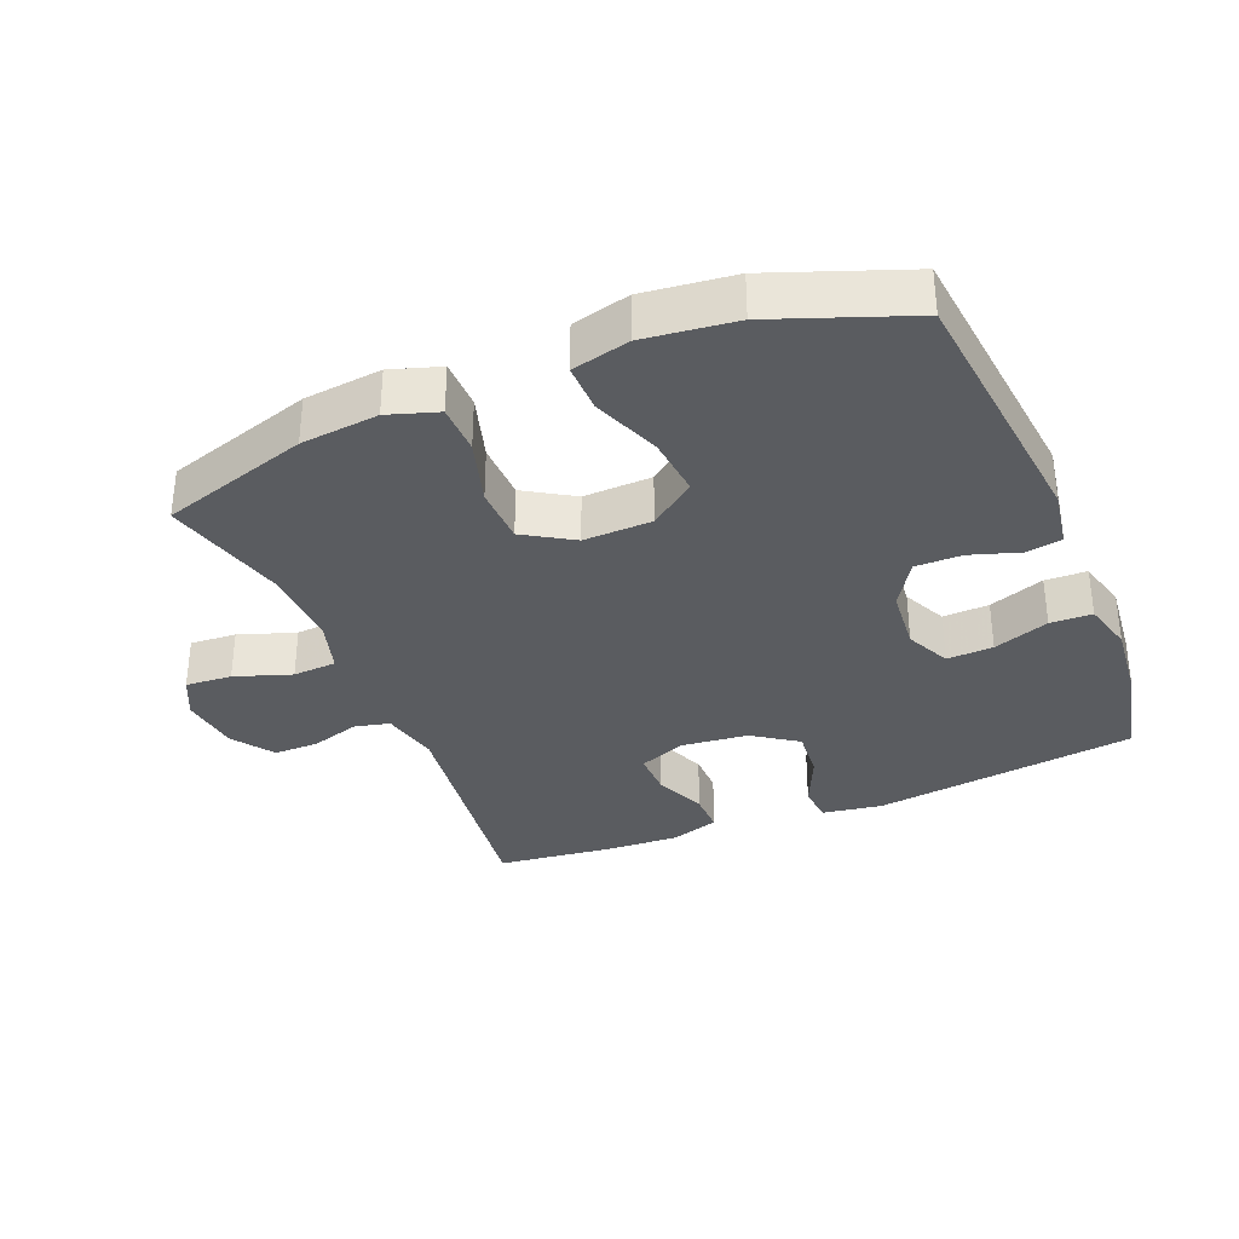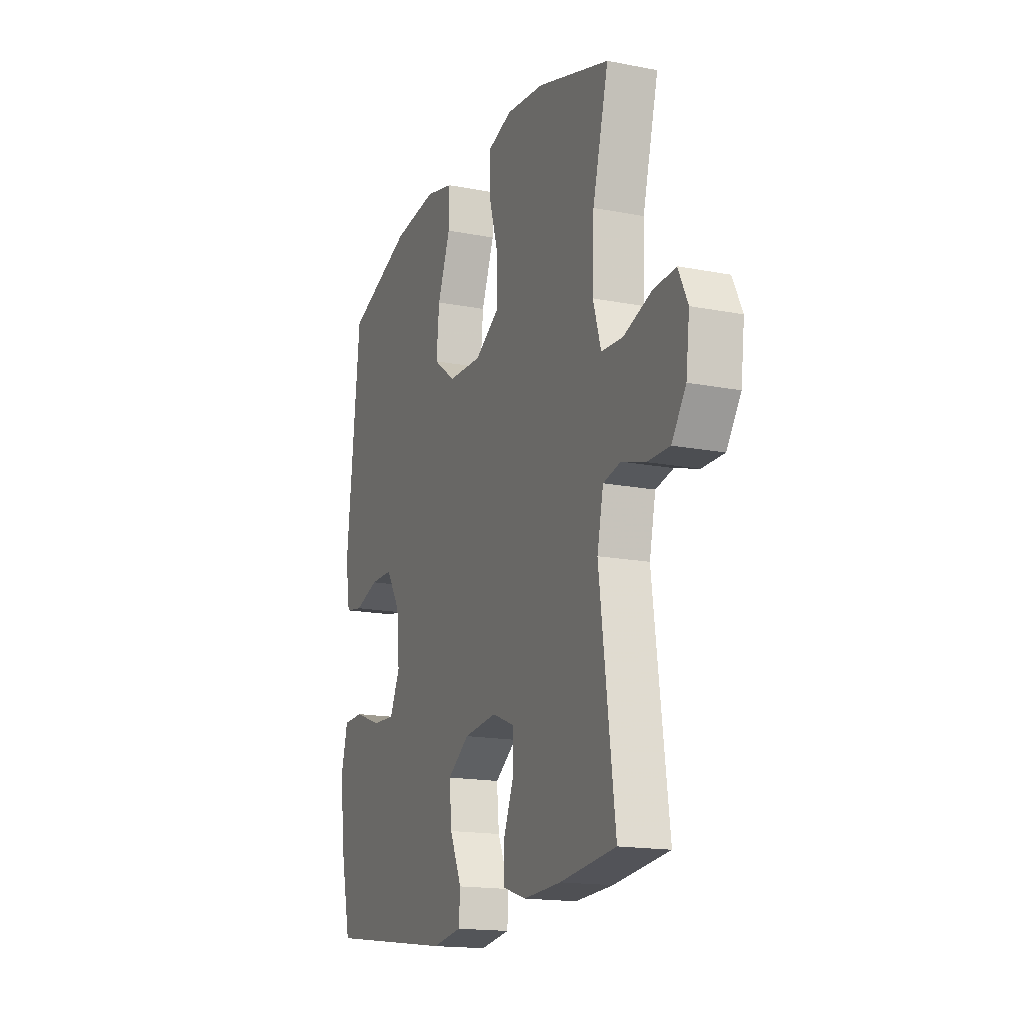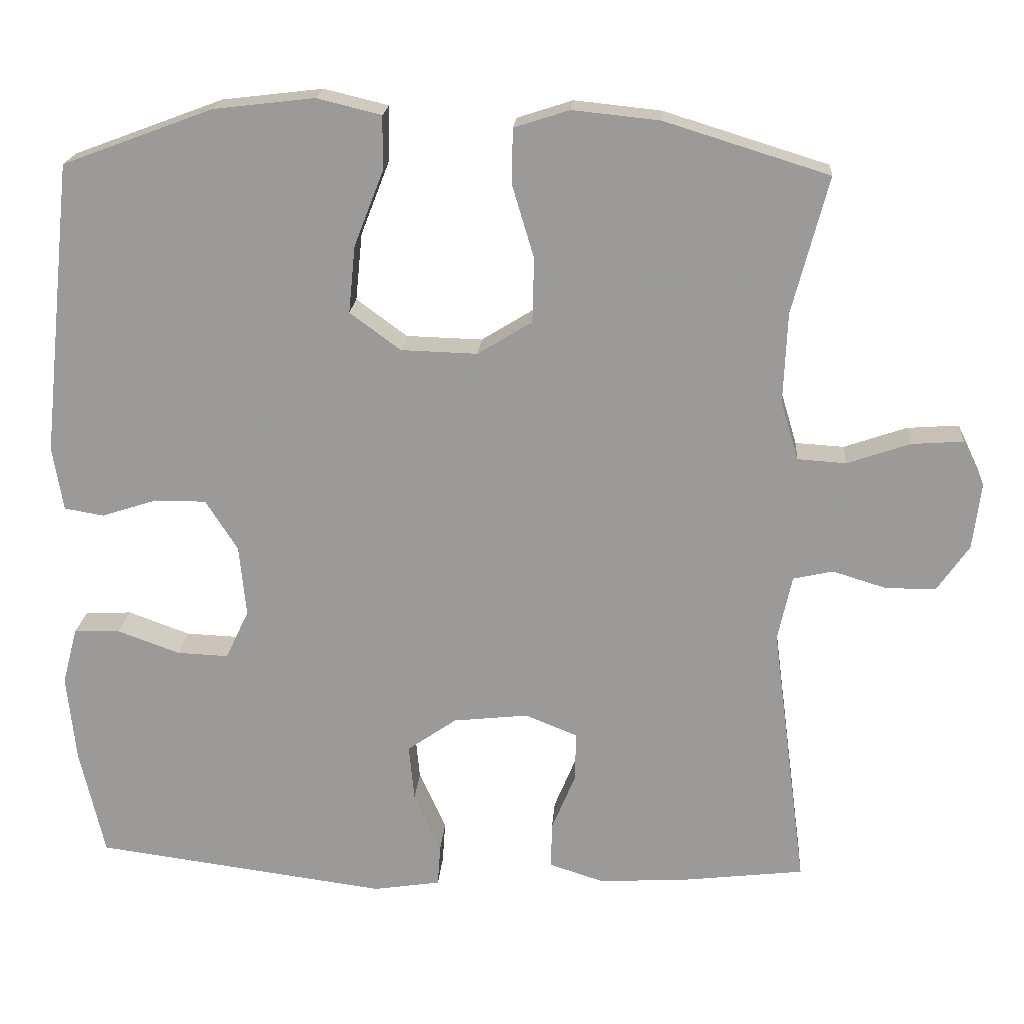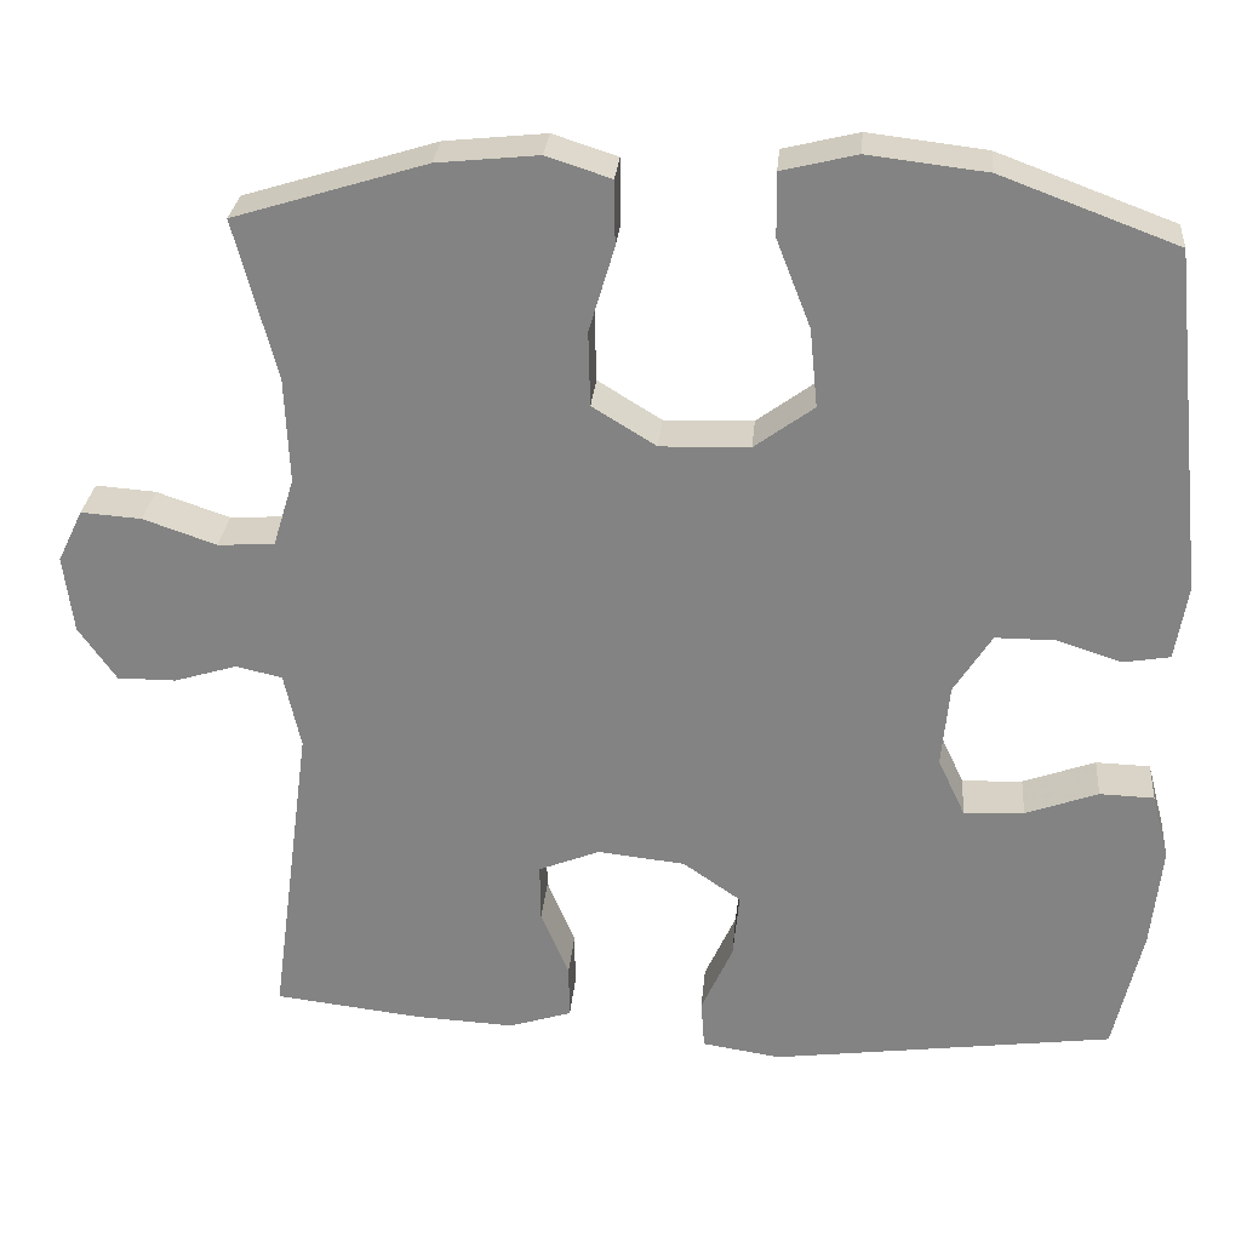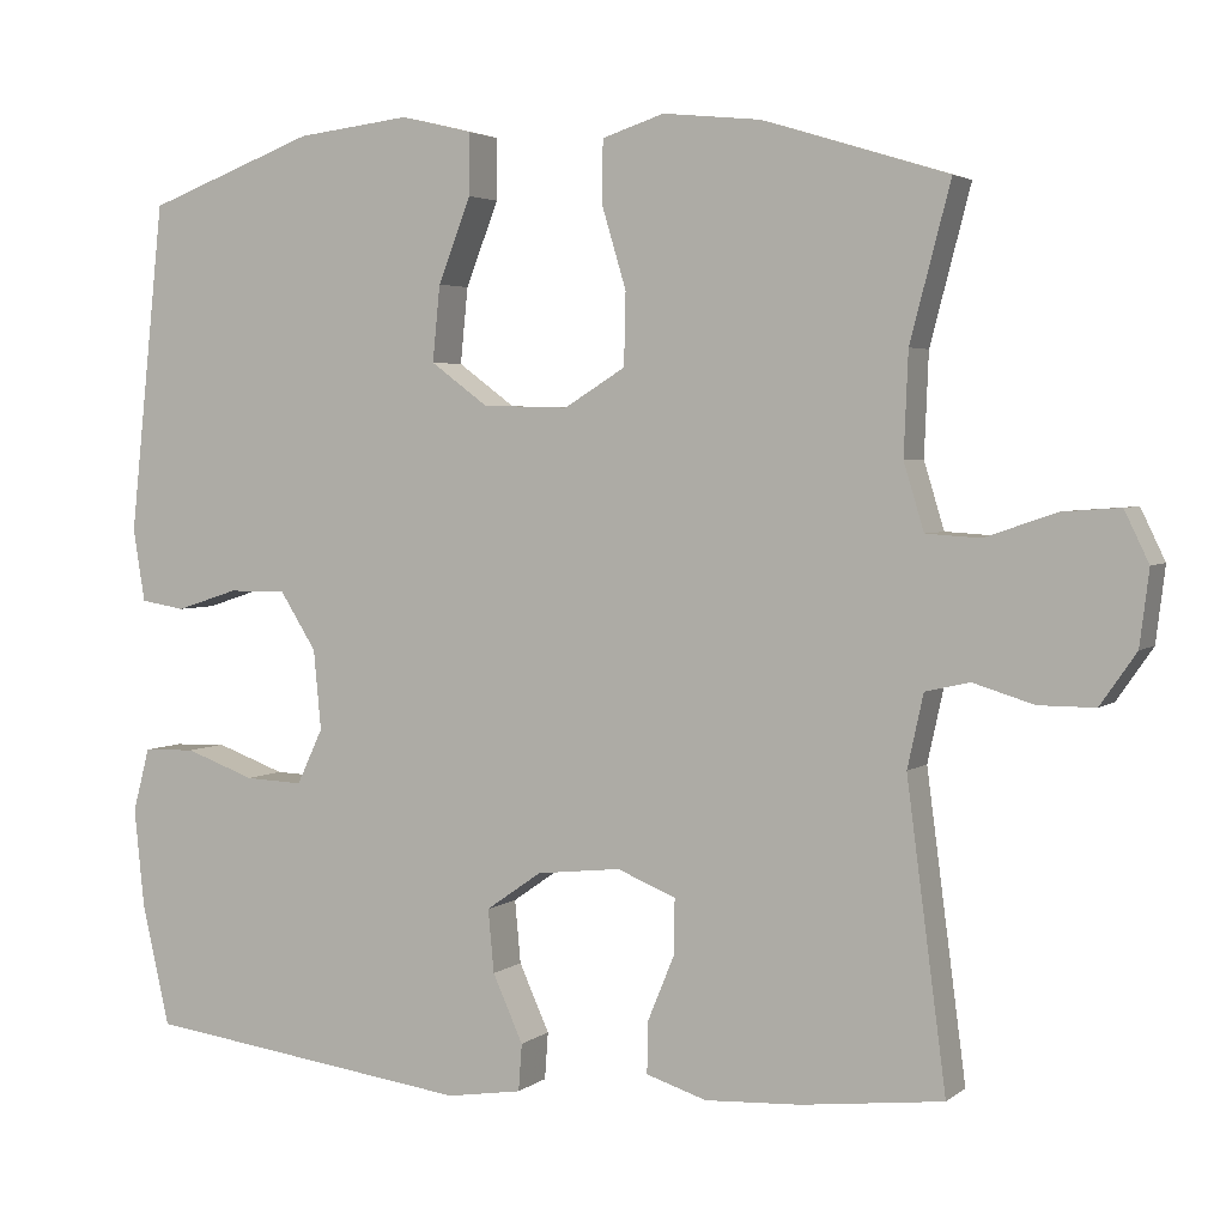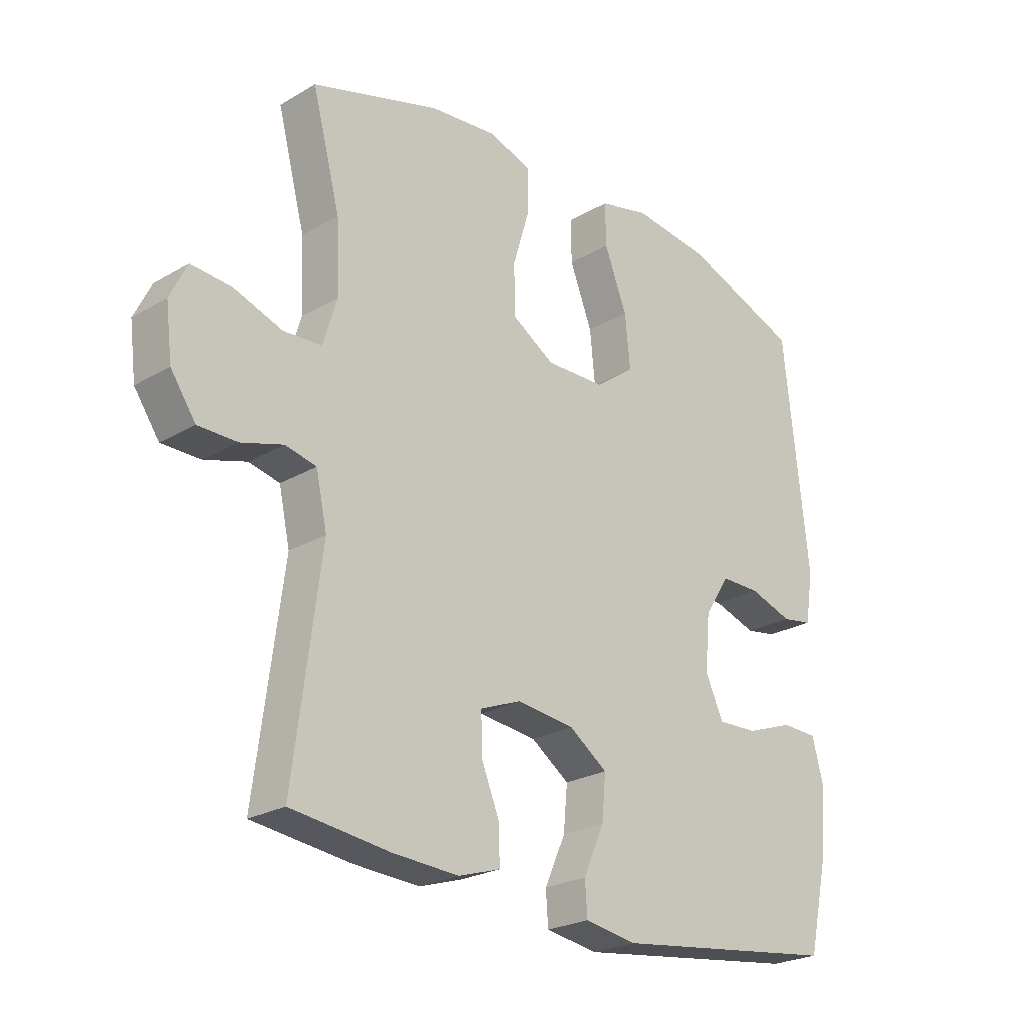
<metadata>
{"format":"obj","ext":"obj","renderer":"f3d","projection":"perspective","resolution":1024,"background":"white","views":[{"elev":-33.9,"azim":22.4,"up":"+Y"},{"elev":-16.5,"azim":-111.8,"up":"+Z"},{"elev":19.8,"azim":-175.8,"up":"+Z"},{"elev":28.2,"azim":5.0,"up":"+Z"},{"elev":3.5,"azim":-155.5,"up":"+Z"},{"elev":-24.2,"azim":-45.9,"up":"+Z"}]}
</metadata>
<code>
v -0.5 0.07 0.5
v -0.28 0.07 0.568
v -0.164 0.07 0.58
v -0.09 0.07 0.556
v -0.089 0.07 0.482
v -0.118 0.07 0.385
v -0.116 0.07 0.299
v -0.043 0.07 0.254
v 0.059 0.07 0.257
v 0.127 0.07 0.307
v 0.118 0.07 0.397
v 0.079 0.07 0.497
v 0.078 0.07 0.57
v 0.164 0.07 0.591
v 0.299 0.07 0.575
v 0.5 0.07 0.5
v 0.542 0.07 0.107
v 0.528 0.07 0.021
v 0.475 0.07 0.012
v 0.401 0.07 0.036
v 0.332 0.07 0.036
v 0.289 0.07 -0.032
v 0.28 0.07 -0.127
v 0.311 0.07 -0.193
v 0.38 0.07 -0.19
v 0.463 0.07 -0.16
v 0.525 0.07 -0.162
v 0.545 0.07 -0.238
v 0.533 0.07 -0.355
v 0.5 0.07 -0.5
v 0.108 0.07 -0.552
v 0.018 0.07 -0.538
v 0.014 0.07 -0.482
v 0.05 0.07 -0.402
v 0.057 0.07 -0.327
v -0.009 0.07 -0.281
v -0.109 0.07 -0.27
v -0.179 0.07 -0.298
v -0.178 0.07 -0.364
v -0.146 0.07 -0.442
v -0.145 0.07 -0.503
v -0.217 0.07 -0.526
v -0.331 0.07 -0.52
v -0.5 0.07 -0.5
v -0.453 0.07 -0.141
v -0.472 0.07 -0.054
v -0.525 0.07 -0.042
v -0.597 0.07 -0.064
v -0.664 0.07 -0.064
v -0.707 0.07 -0.002
v -0.718 0.07 0.087
v -0.689 0.07 0.147
v -0.62 0.07 0.142
v -0.536 0.07 0.113
v -0.471 0.07 0.117
v -0.447 0.07 0.196
v -0.452 0.07 0.317
v -0.5 0 0.5
v -0.28 0 0.568
v -0.164 0 0.58
v -0.09 0 0.556
v -0.089 0 0.482
v -0.118 0 0.385
v -0.116 0 0.299
v -0.043 0 0.254
v 0.059 0 0.257
v 0.127 0 0.307
v 0.118 0 0.397
v 0.079 0 0.497
v 0.078 0 0.57
v 0.164 0 0.591
v 0.299 0 0.575
v 0.5 0 0.5
v 0.542 0 0.107
v 0.528 0 0.021
v 0.475 0 0.012
v 0.401 0 0.036
v 0.332 0 0.036
v 0.289 0 -0.032
v 0.28 0 -0.127
v 0.311 0 -0.193
v 0.38 0 -0.19
v 0.463 0 -0.16
v 0.525 0 -0.162
v 0.545 0 -0.238
v 0.533 0 -0.355
v 0.5 0 -0.5
v 0.108 0 -0.552
v 0.018 0 -0.538
v 0.014 0 -0.482
v 0.05 0 -0.402
v 0.057 0 -0.327
v -0.009 0 -0.281
v -0.109 0 -0.27
v -0.179 0 -0.298
v -0.178 0 -0.364
v -0.146 0 -0.442
v -0.145 0 -0.503
v -0.217 0 -0.526
v -0.331 0 -0.52
v -0.5 0 -0.5
v -0.453 0 -0.141
v -0.472 0 -0.054
v -0.525 0 -0.042
v -0.597 0 -0.064
v -0.664 0 -0.064
v -0.707 0 -0.002
v -0.718 0 0.087
v -0.689 0 0.147
v -0.62 0 0.142
v -0.536 0 0.113
v -0.471 0 0.117
v -0.447 0 0.196
v -0.452 0 0.317
f 51 52 53 54
f 51 54 55
f 50 51 55
f 47 48 49 50
f 47 50 55
f 46 47 55
f 45 46 55 56
f 43 44 45
f 42 43 45 56
f 39 40 41 42
f 38 39 42 56
f 31 32 33 34
f 31 34 35
f 30 31 35
f 29 30 35 36
f 25 26 27 28
f 24 25 28 29
f 17 18 19 20
f 17 20 21
f 16 17 21
f 15 16 21 22
f 11 12 13 14
f 10 11 14 15
f 3 4 5 6
f 3 6 7
f 57 1 2 3
f 57 3 7
f 37 38 56 57
f 36 37 57 7
f 24 29 36
f 23 24 36 7
f 10 15 22 23
f 9 10 23
f 8 9 23
f 7 8 23
f 111 110 109 108
f 112 111 108
f 112 108 107
f 107 106 105 104
f 112 107 104
f 112 104 103
f 113 112 103 102
f 102 101 100
f 113 102 100 99
f 99 98 97 96
f 113 99 96 95
f 91 90 89 88
f 92 91 88
f 92 88 87
f 93 92 87 86
f 85 84 83 82
f 86 85 82 81
f 77 76 75 74
f 78 77 74
f 78 74 73
f 79 78 73 72
f 71 70 69 68
f 72 71 68 67
f 63 62 61 60
f 64 63 60
f 60 59 58 114
f 64 60 114
f 114 113 95 94
f 64 114 94 93
f 93 86 81
f 64 93 81 80
f 80 79 72 67
f 80 67 66
f 80 66 65
f 80 65 64
f 1 58 59 2
f 2 59 60 3
f 3 60 61 4
f 4 61 62 5
f 5 62 63 6
f 6 63 64 7
f 7 64 65 8
f 8 65 66 9
f 9 66 67 10
f 10 67 68 11
f 11 68 69 12
f 12 69 70 13
f 13 70 71 14
f 14 71 72 15
f 15 72 73 16
f 16 73 74 17
f 17 74 75 18
f 18 75 76 19
f 19 76 77 20
f 20 77 78 21
f 21 78 79 22
f 22 79 80 23
f 23 80 81 24
f 24 81 82 25
f 25 82 83 26
f 26 83 84 27
f 27 84 85 28
f 28 85 86 29
f 29 86 87 30
f 30 87 88 31
f 31 88 89 32
f 32 89 90 33
f 33 90 91 34
f 34 91 92 35
f 35 92 93 36
f 36 93 94 37
f 37 94 95 38
f 38 95 96 39
f 39 96 97 40
f 40 97 98 41
f 41 98 99 42
f 42 99 100 43
f 43 100 101 44
f 44 101 102 45
f 45 102 103 46
f 46 103 104 47
f 47 104 105 48
f 48 105 106 49
f 49 106 107 50
f 50 107 108 51
f 51 108 109 52
f 52 109 110 53
f 53 110 111 54
f 54 111 112 55
f 55 112 113 56
f 56 113 114 57
f 57 114 58 1

</code>
